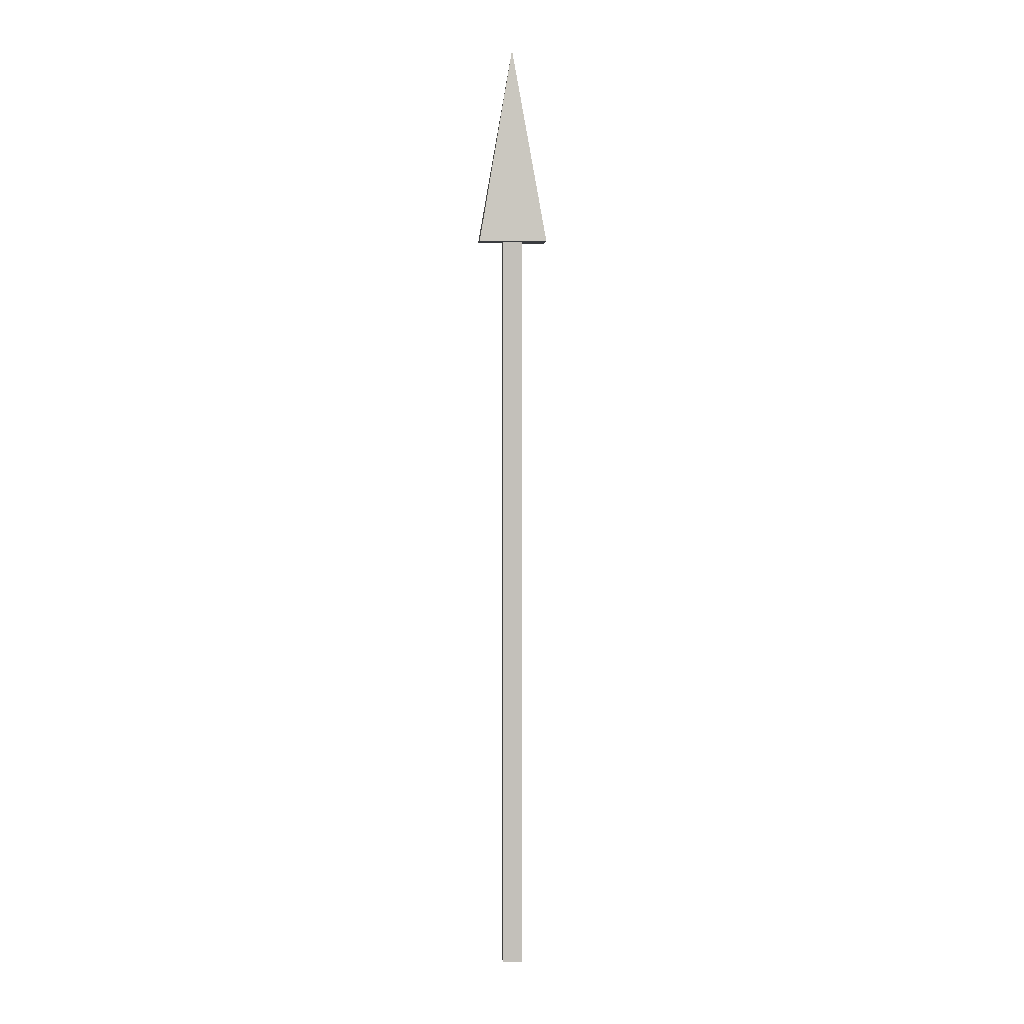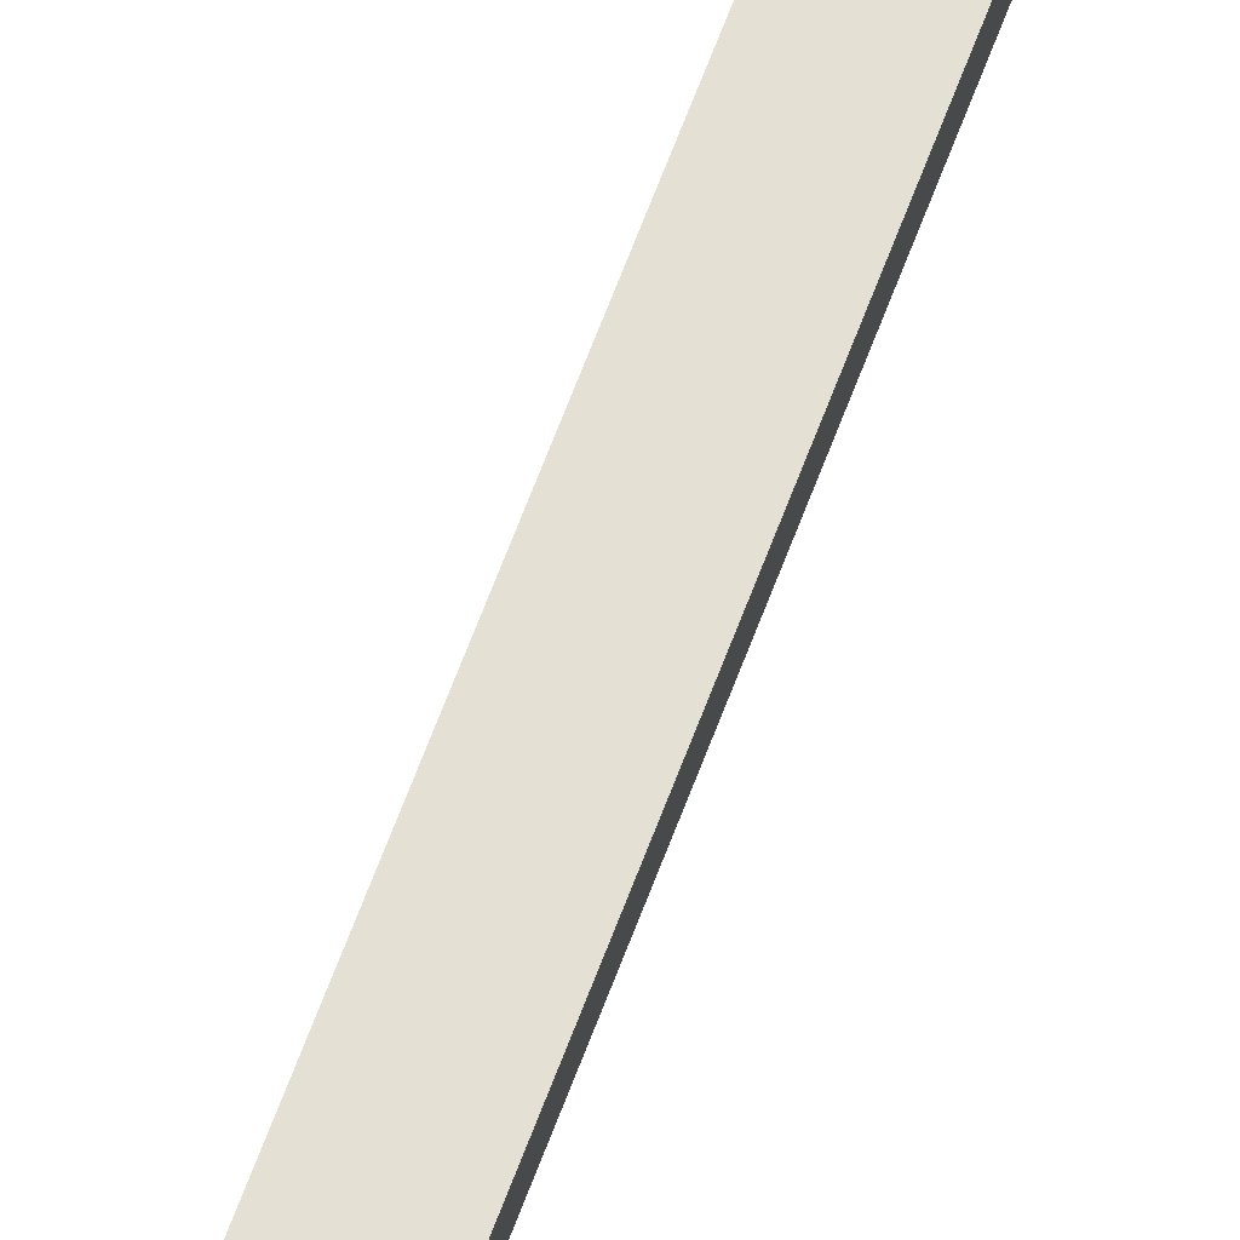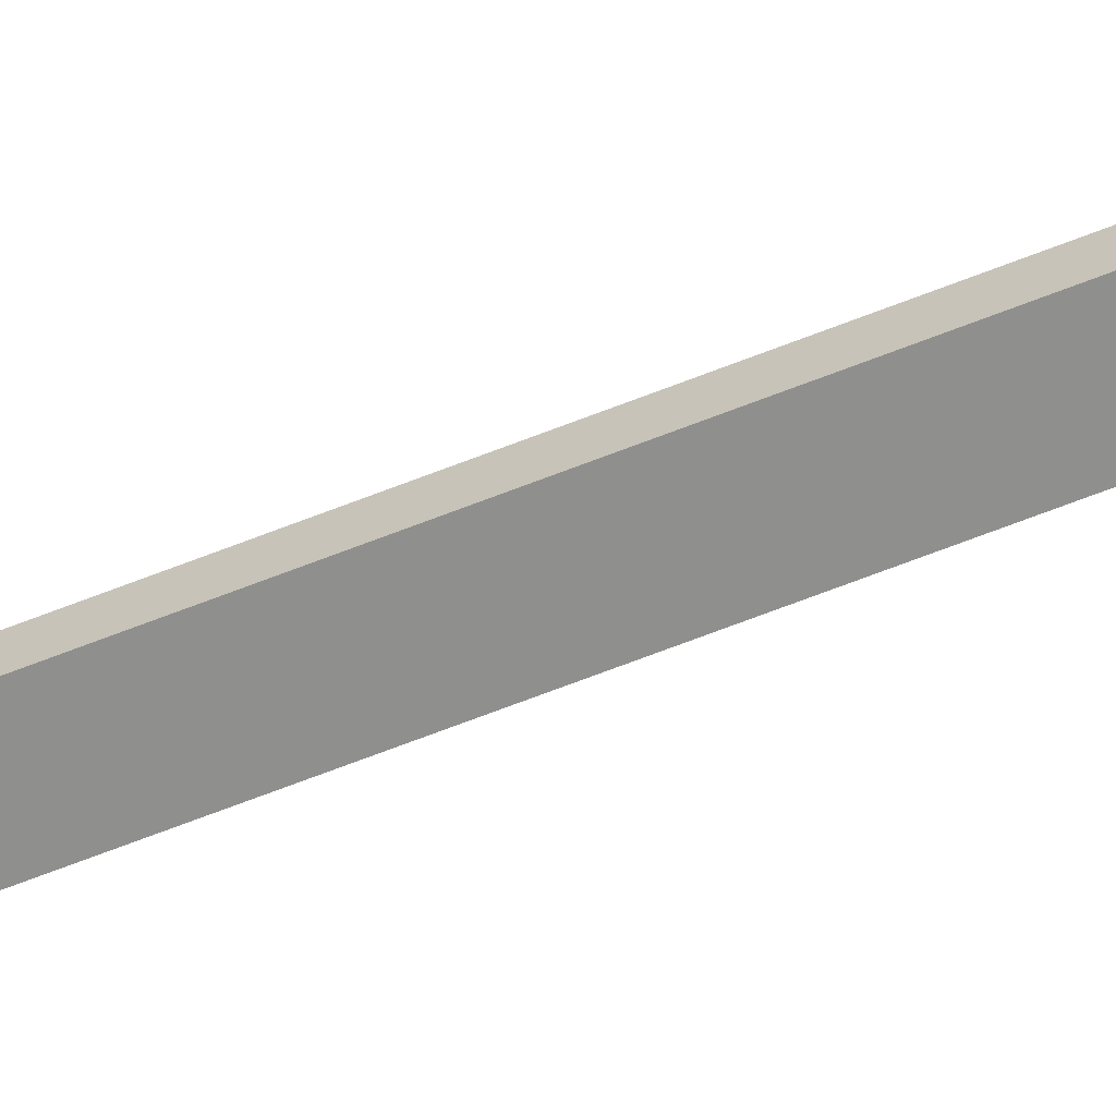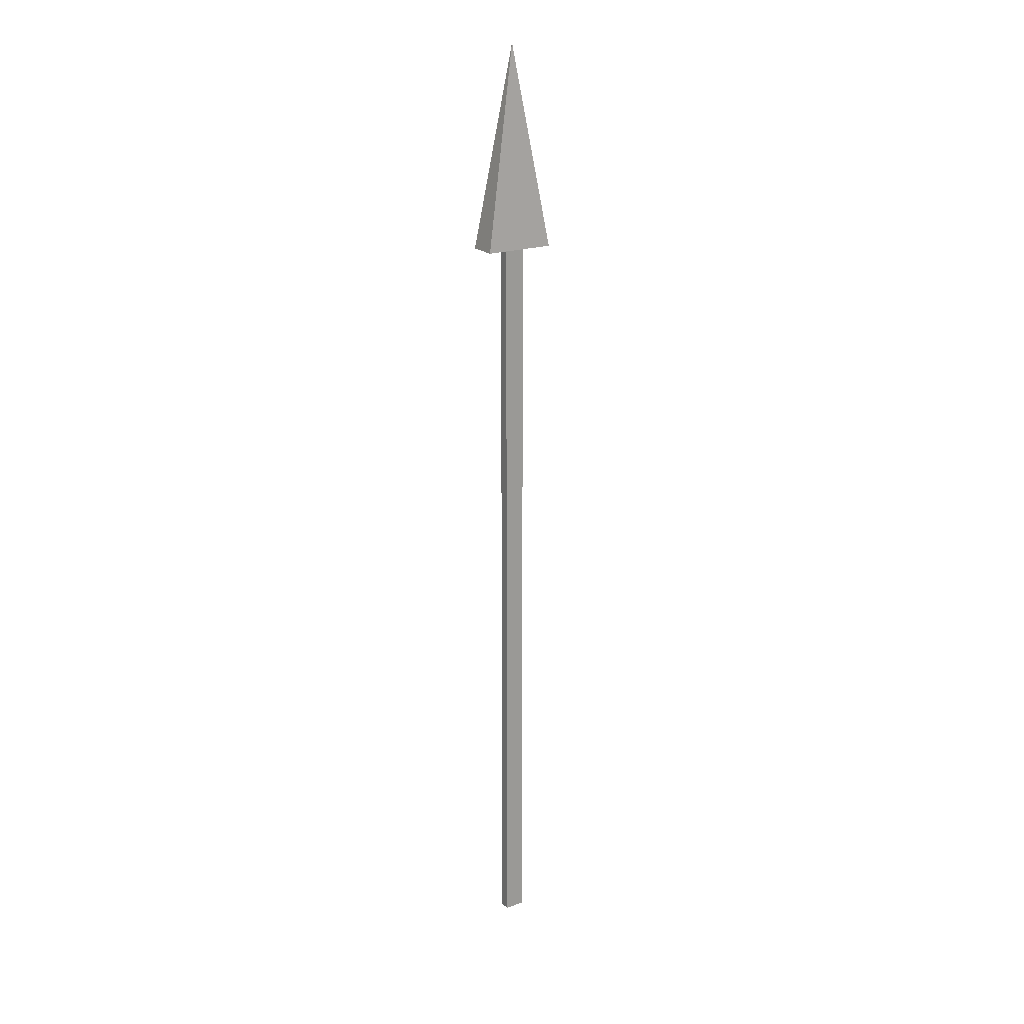
<metadata>
{"format":"obj","ext":"obj","renderer":"f3d","projection":"perspective","resolution":1024,"background":"white","views":[{"elev":3.2,"azim":175.3,"up":"+Y"},{"elev":65.5,"azim":20.4,"up":"+Z"},{"elev":-65.1,"azim":111.8,"up":"+Z"},{"elev":20.6,"azim":147.4,"up":"+Y"}]}
</metadata>
<code>
o clock_hand
v -0.00898 0.3492 0
v -0.00898 0.3492 -0.00449
v -0.00898 0 -0.00449
v -0.00898 0 0
v 0 0.3492 -0.00449
v 0.00898 0.3492 -0.00449
v 0.00898 0 -0.00449
v 0 0 -0.00449
v 0.00898 0.3492 0
v 0.00898 0.3492 0.00449
v 0.00898 -0 0.00449
v 0.00898 0 0
v 0 0.3492 0.00449
v -0.00898 0.3492 0.00449
v -0.00898 -0 0.00449
v 0 -0 0.00449
v 0 0 0
v 0 0.6983 0
v 0 0.6983 -0.00449
v -0.00898 0.6983 -0.00449
v -0.00898 0.6983 0
v 0 0.6914 0
v 0.03143 0.6914 0
v 0.03143 0.6914 0.01283
v 0 0.6914 0.01283
v -0.03143 0.6914 -0.01283
v -0.03143 0.6914 0
v -0.01571 0.7812 -0.006416
v -0.03143 0.6914 0.01283
v -0.01571 0.7812 0.006416
v 0.01571 0.7812 0.006416
v 0.03143 0.6914 -0.01283
v 0 0.6914 -0.01283
v 0.01571 0.7812 -0.006416
v 0 0.871 0
v 0 0.6983 0.00449
v -0.00898 0.6983 0.00449
v 0.00898 0.6983 0.00449
v 0.00898 0.6983 0
v 0.00898 0.6983 -0.00449
f 1 2 3 4
f 5 6 7 8
f 9 10 11 12
f 13 14 15 16
f 17 8 7 12
f 18 19 20 21
f 22 23 24 25
f 26 27 28
f 29 25 30
f 24 23 31
f 32 33 34
f 34 28 35
f 34 33 28
f 33 26 28
f 31 34 35
f 31 23 34
f 23 32 34
f 30 31 35
f 30 25 31
f 25 24 31
f 28 30 35
f 28 27 30
f 27 29 30
f 27 22 25 29
f 26 33 22 27
f 33 32 23 22
f 36 18 21 37
f 38 39 18 36
f 39 40 19 18
f 16 17 12 11
f 15 4 17 16
f 4 3 8 17
f 10 13 16 11
f 38 36 13 10
f 36 37 14 13
f 6 9 12 7
f 40 39 9 6
f 39 38 10 9
f 2 5 8 3
f 20 19 5 2
f 19 40 6 5
f 14 1 4 15
f 37 21 1 14
f 21 20 2 1

</code>
